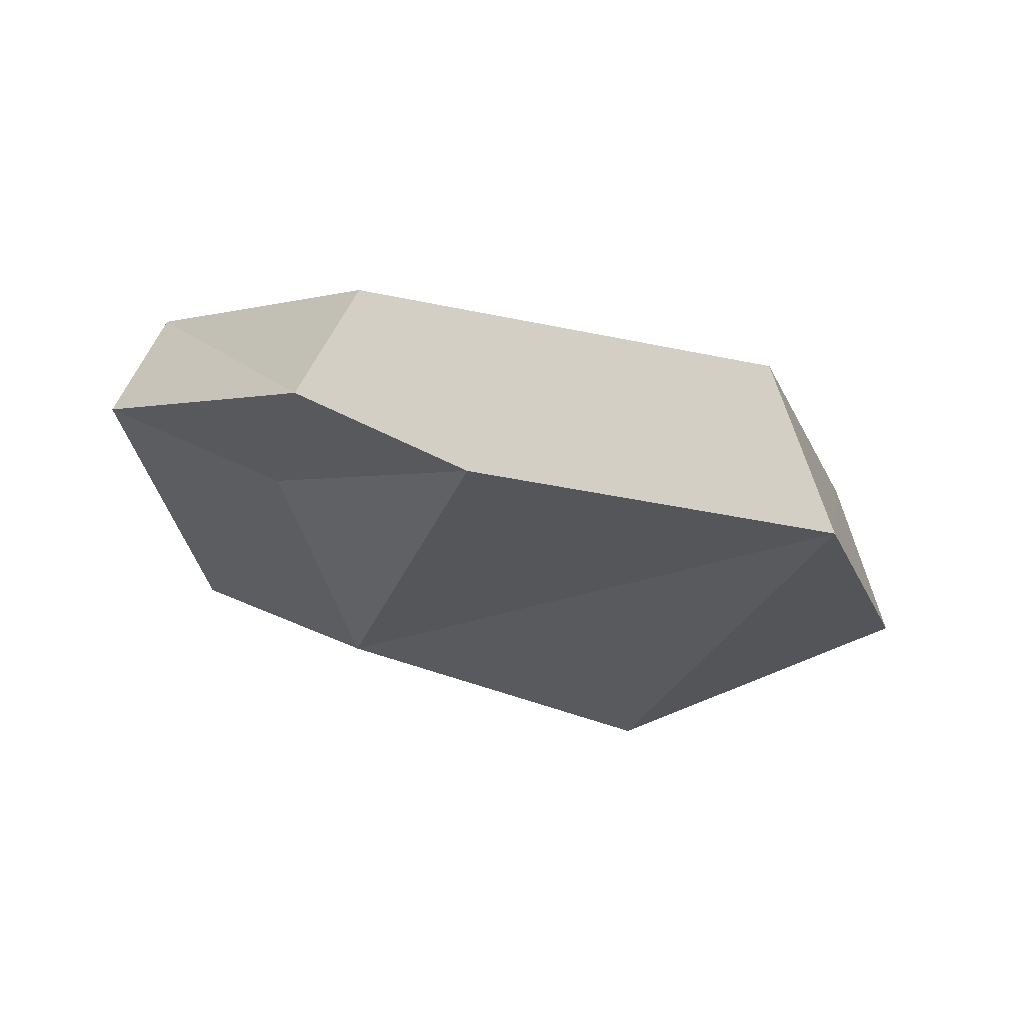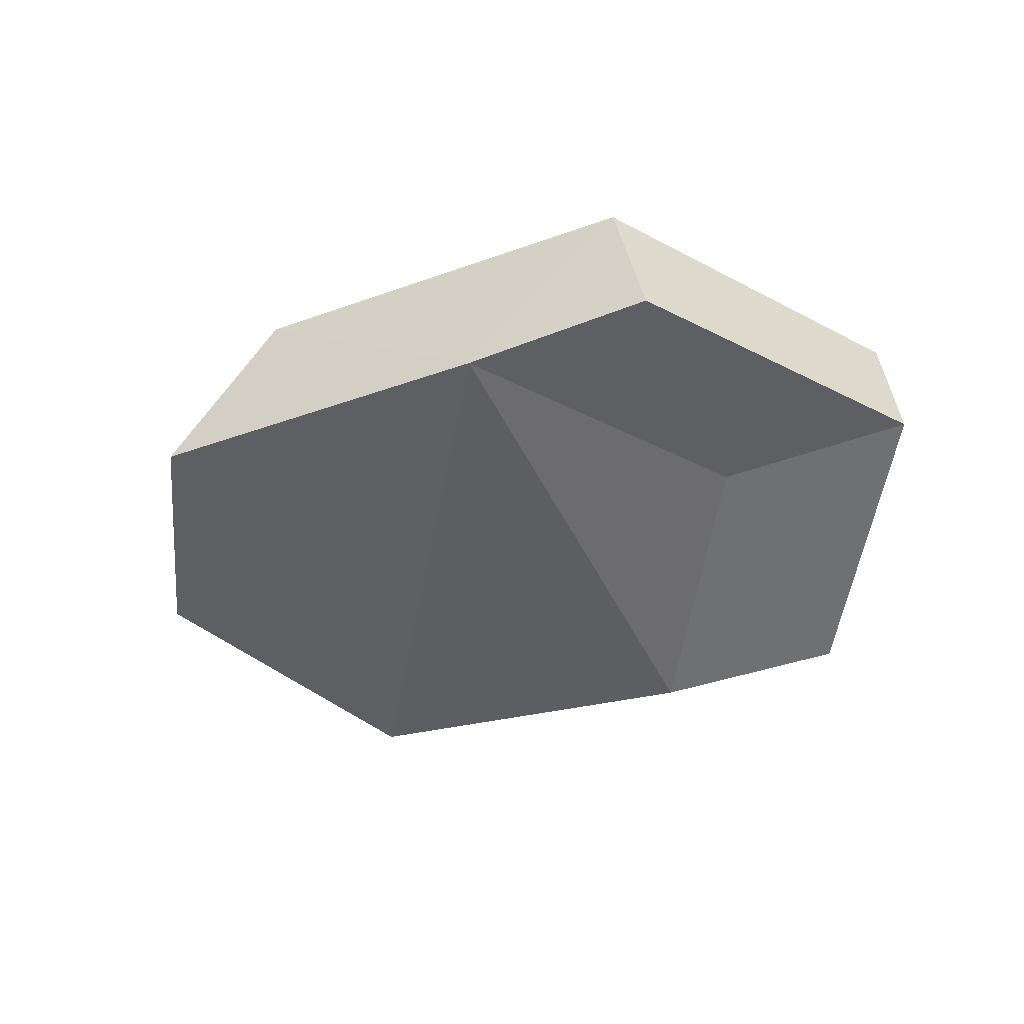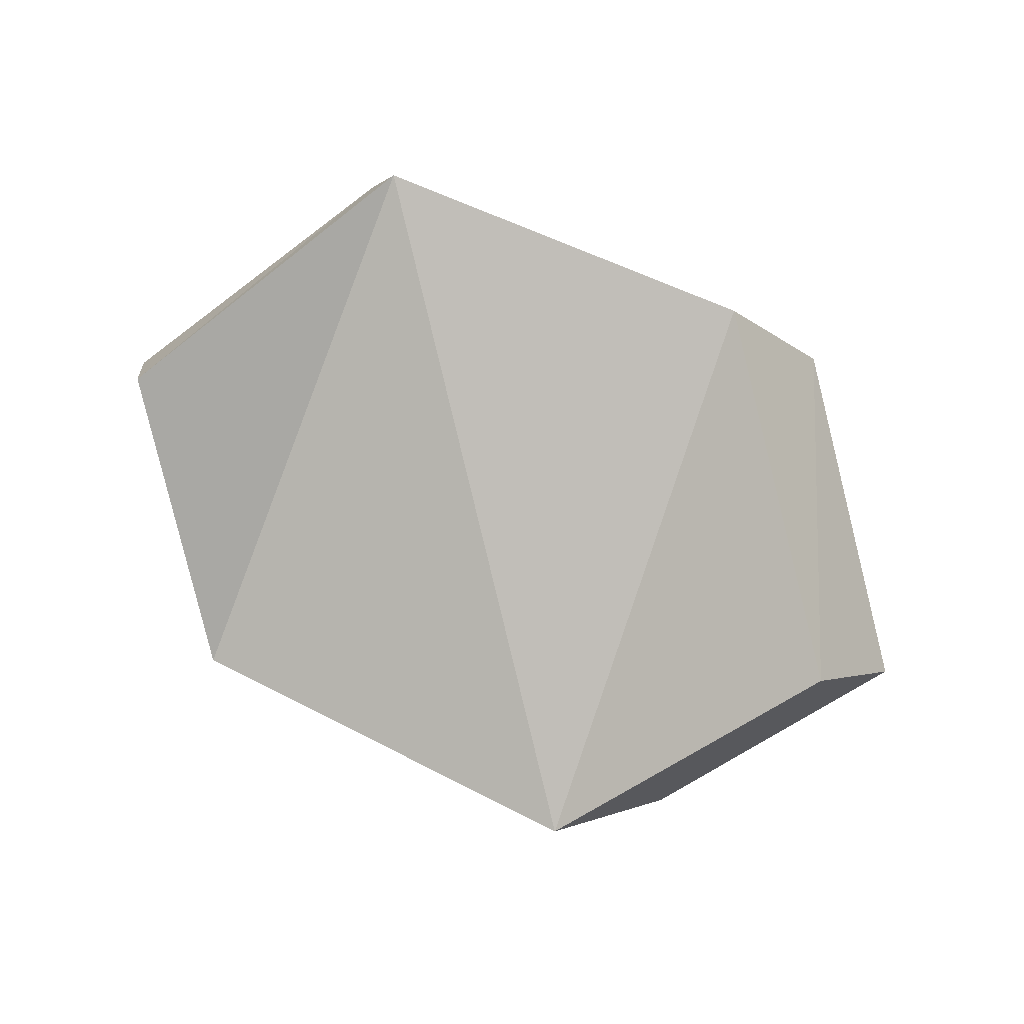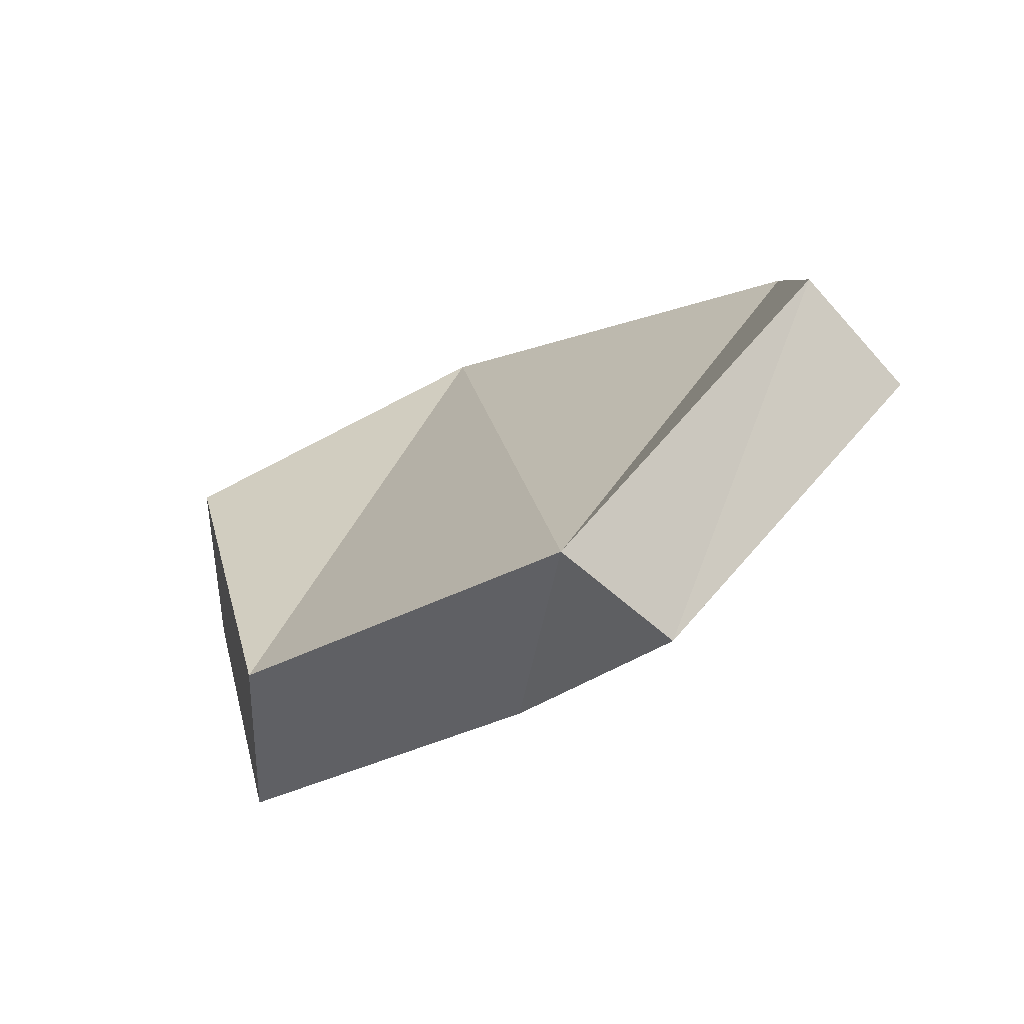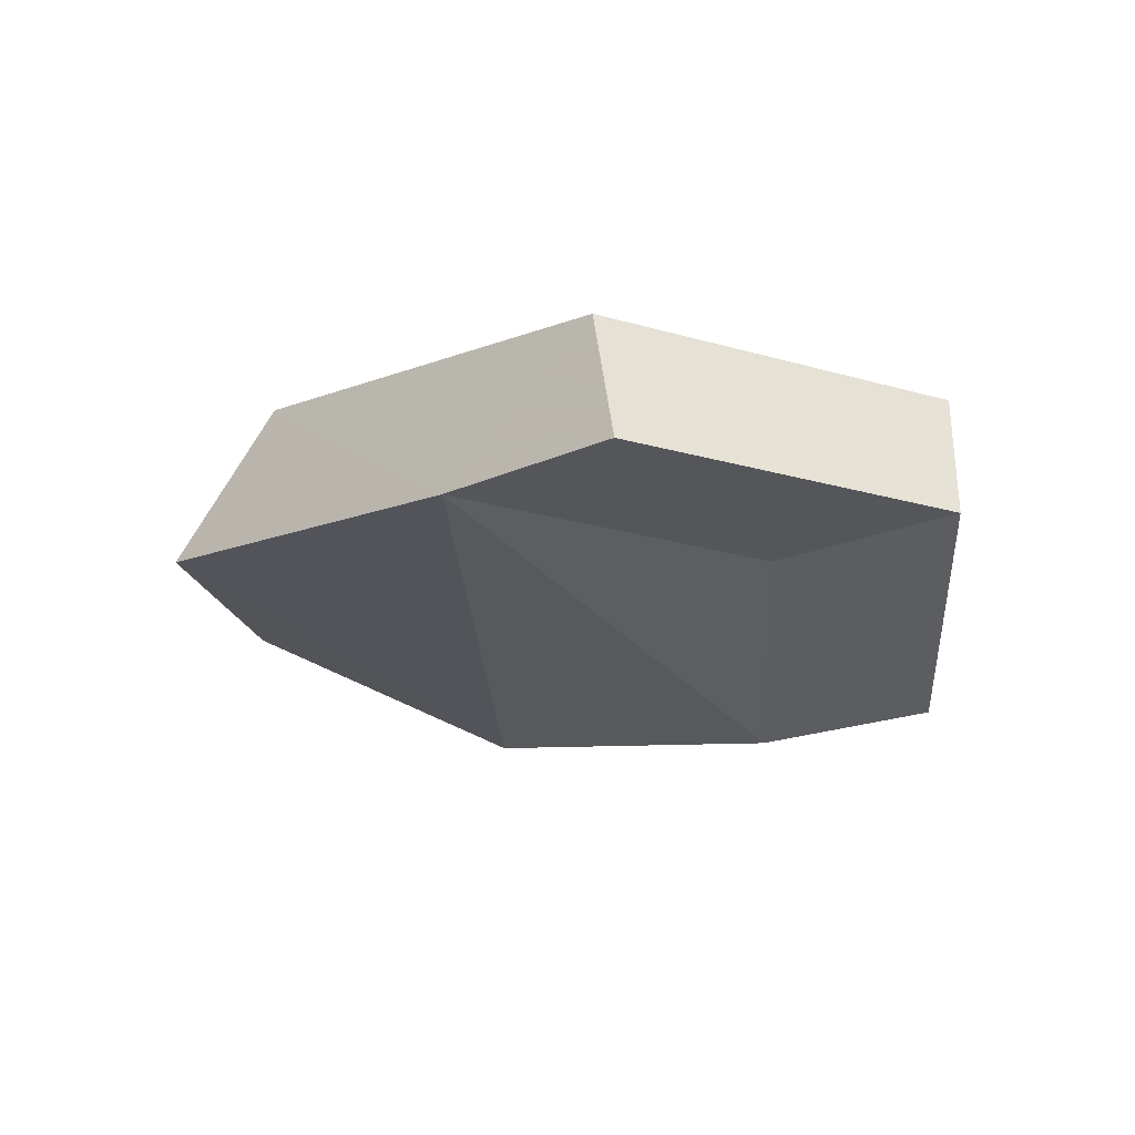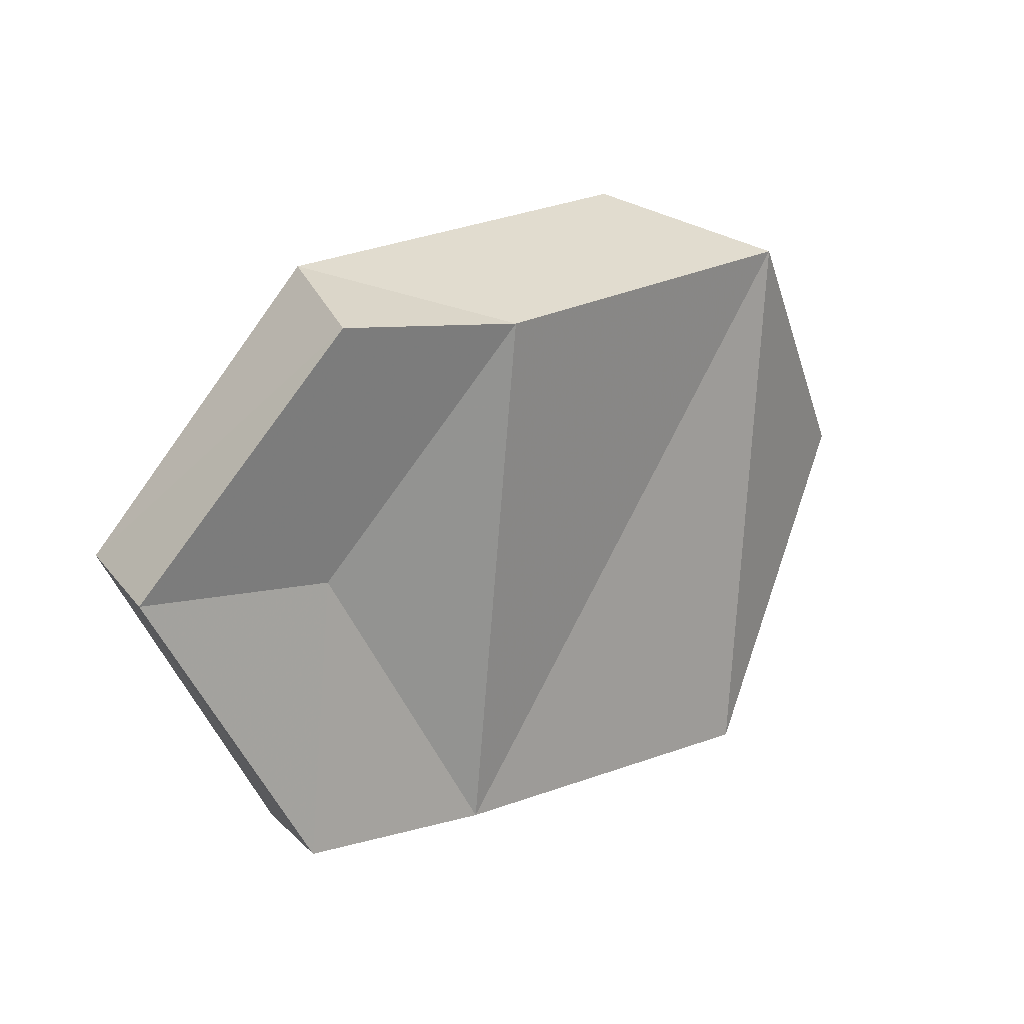
<metadata>
{"format":"obj","ext":"obj","renderer":"f3d","projection":"perspective","resolution":1024,"background":"white","views":[{"elev":-47.8,"azim":147.7,"up":"+Z"},{"elev":-23.7,"azim":12.8,"up":"+Z"},{"elev":76.0,"azim":-171.7,"up":"+Z"},{"elev":-47.0,"azim":35.4,"up":"+Y"},{"elev":-7.8,"azim":25.9,"up":"+Z"},{"elev":-5.1,"azim":138.1,"up":"+Y"}]}
</metadata>
<code>
g object_1
v 1.5 -0.148 0.2767
v 1.459 -0.1906 0.2853
v 1.465 -0.1961 0.2653
v 1.504 -0.157 0.2574
v 1.504 -0.157 0.2574
v 1.465 -0.1961 0.2653
v 1.434 -0.1906 0.2603
v 1.472 -0.1523 0.2526
v 1.459 -0.1906 0.2853
v 1.434 -0.1906 0.2603
v 1.465 -0.1961 0.2653
v 1.482 -0.1032 0.2478
v 1.5 -0.148 0.2767
v 1.504 -0.157 0.2574
v 1.486 -0.1157 0.2308
v 1.486 -0.1157 0.2308
v 1.504 -0.157 0.2574
v 1.472 -0.1523 0.2526
v 1.455 -0.1119 0.2266
v 1.482 -0.1032 0.2478
v 1.486 -0.1157 0.2308
v 1.455 -0.1119 0.2266
v 1.482 -0.1032 0.2478
v 1.455 -0.1119 0.2266
v 1.393 -0.09138 0.2282
v 1.413 -0.08038 0.2496
v 1.413 -0.08038 0.2496
v 1.393 -0.09138 0.2282
v 1.355 -0.1194 0.2485
v 1.37 -0.1115 0.2722
v 1.37 -0.1115 0.2722
v 1.355 -0.1194 0.2485
v 1.376 -0.1772 0.2552
v 1.394 -0.1757 0.2796
v 1.394 -0.1757 0.2796
v 1.376 -0.1772 0.2552
v 1.434 -0.1906 0.2603
v 1.459 -0.1906 0.2853
v 1.394 -0.1757 0.2796
v 1.459 -0.1906 0.2853
v 1.413 -0.08038 0.2496
v 1.37 -0.1115 0.2722
v 1.413 -0.08038 0.2496
v 1.459 -0.1906 0.2853
v 1.5 -0.148 0.2767
v 1.482 -0.1032 0.2478
v 1.376 -0.1772 0.2552
v 1.355 -0.1194 0.2485
v 1.393 -0.09138 0.2282
v 1.434 -0.1906 0.2603
v 1.393 -0.09138 0.2282
v 1.455 -0.1119 0.2266
v 1.472 -0.1523 0.2526
v 1.434 -0.1906 0.2603
f 1 2 3
f 5 6 8
f 9 10 11
f 12 13 15
f 16 17 18
f 20 21 22
f 23 24 26
f 27 28 30
f 31 32 33
f 35 36 37
f 39 40 41
f 43 44 46
f 47 48 49
f 51 52 54
f 1 3 4
f 6 7 8
f 13 14 15
f 16 18 19
f 24 25 26
f 28 29 30
f 31 33 34
f 35 37 38
f 39 41 42
f 44 45 46
f 47 49 50
f 52 53 54

</code>
